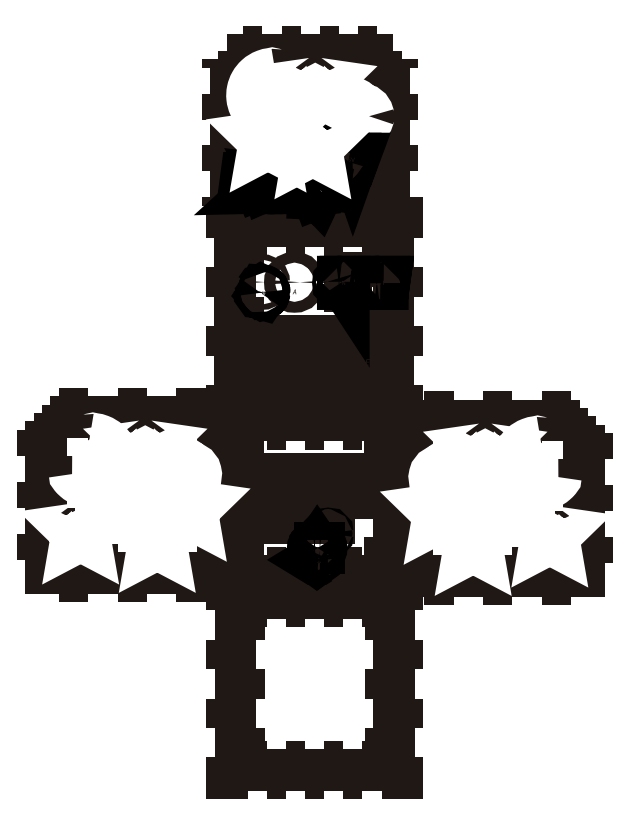
<metadata>
{"format":"dxf","ext":"dxf","renderer":"ezdxf+matplotlib","layout":"modelspace","background":"white","min_lineweight":24,"dpi":150}
</metadata>
<code>
0
SECTION
2
ENTITIES
0
INSERT
8
Capa 1
2
block 2
10
0
20
0
30
0
0
INSERT
8
Capa 1
2
block 3
10
0
20
0
30
0
0
INSERT
8
Capa 1
2
block 4
10
0
20
0
30
0
0
POLYLINE
8
Capa 1
66
     1
10
0
20
0
30
0
0
VERTEX
8
Capa 1
10
120
20
-195.8
30
0
0
VERTEX
8
Capa 1
10
90
20
-195.8
30
0
0
VERTEX
8
Capa 1
10
90
20
-180.8
30
0
0
VERTEX
8
Capa 1
10
120
20
-180.8
30
0
0
VERTEX
8
Capa 1
10
120
20
-195.8
30
0
0
SEQEND
8
Capa 1
0
POLYLINE
8
Capa 1
66
     1
10
0
20
0
30
0
0
VERTEX
8
Capa 1
10
127.1
20
-136.3
30
0
0
VERTEX
8
Capa 1
10
121.1
20
-136.3
30
0
0
VERTEX
8
Capa 1
10
121.1
20
-130.3
30
0
0
VERTEX
8
Capa 1
10
127.1
20
-130.3
30
0
0
VERTEX
8
Capa 1
10
127.1
20
-136.3
30
0
0
SEQEND
8
Capa 1
0
POLYLINE
8
Capa 1
66
     1
10
0
20
0
30
0
0
VERTEX
8
Capa 1
10
126.3
20
-110.9
30
0
0
VERTEX
8
Capa 1
10
117.8
20
-110.9
30
0
0
VERTEX
8
Capa 1
10
117.8
20
-107.4
30
0
0
VERTEX
8
Capa 1
10
126.3
20
-107.4
30
0
0
VERTEX
8
Capa 1
10
126.3
20
-110.9
30
0
0
SEQEND
8
Capa 1
0
POLYLINE
8
Capa 1
66
     1
10
0
20
0
30
0
0
VERTEX
8
Capa 1
10
98.26
20
-136.3
30
0
0
VERTEX
8
Capa 1
10
92.26
20
-136.3
30
0
0
VERTEX
8
Capa 1
10
92.26
20
-130.3
30
0
0
VERTEX
8
Capa 1
10
98.26
20
-130.3
30
0
0
VERTEX
8
Capa 1
10
98.26
20
-136.3
30
0
0
SEQEND
8
Capa 1
0
POLYLINE
8
Capa 1
66
     1
10
0
20
0
30
0
0
VERTEX
8
Capa 1
10
117.4
20
-136.3
30
0
0
VERTEX
8
Capa 1
10
111.4
20
-136.3
30
0
0
VERTEX
8
Capa 1
10
111.4
20
-130.3
30
0
0
VERTEX
8
Capa 1
10
117.4
20
-130.3
30
0
0
VERTEX
8
Capa 1
10
117.4
20
-136.3
30
0
0
SEQEND
8
Capa 1
0
POLYLINE
8
Capa 1
66
     1
10
0
20
0
30
0
0
VERTEX
8
Capa 1
10
88.88
20
-136.3
30
0
0
VERTEX
8
Capa 1
10
82.88
20
-136.3
30
0
0
VERTEX
8
Capa 1
10
82.88
20
-130.3
30
0
0
VERTEX
8
Capa 1
10
88.88
20
-130.3
30
0
0
VERTEX
8
Capa 1
10
88.88
20
-136.3
30
0
0
SEQEND
8
Capa 1
0
POLYLINE
8
Capa 1
66
     1
10
0
20
0
30
0
0
VERTEX
8
Capa 1
10
108
20
-136.3
30
0
0
VERTEX
8
Capa 1
10
102
20
-136.3
30
0
0
VERTEX
8
Capa 1
10
102
20
-130.3
30
0
0
VERTEX
8
Capa 1
10
108
20
-130.3
30
0
0
VERTEX
8
Capa 1
10
108
20
-136.3
30
0
0
SEQEND
8
Capa 1
0
SPLINE
8
Capa 1
210
0
220
0
230
1
70
    11
71
     3
72
    17
73
    13
74
     0
42
1e-10
43
1e-10
12
1
22
0
32
0
13
1
23
0
33
0
40
0
40
0
40
0
40
0
40
1
40
1
40
1
40
2
40
2
40
2
40
3
40
3
40
3
40
4
40
4
40
4
40
4
10
86.88
20
-109.1
30
0
10
86.88
20
-109.7
30
0
10
86.43
20
-110.1
30
0
10
85.88
20
-110.1
30
0
10
85.33
20
-110.1
30
0
10
84.88
20
-109.7
30
0
10
84.88
20
-109.1
30
0
10
84.88
20
-108.5
30
0
10
85.33
20
-108.1
30
0
10
85.88
20
-108.1
30
0
10
86.43
20
-108.1
30
0
10
86.88
20
-108.5
30
0
10
86.88
20
-109.1
30
0
0
SPLINE
8
Capa 1
210
0
220
0
230
1
70
    11
71
     3
72
    17
73
    13
74
     0
42
1e-10
43
1e-10
12
1
22
0
32
0
13
1
23
0
33
0
40
0
40
0
40
0
40
0
40
1
40
1
40
1
40
2
40
2
40
2
40
3
40
3
40
3
40
4
40
4
40
4
40
4
10
99.73
20
-109.2
30
0
10
99.73
20
-110.3
30
0
10
98.84
20
-111.2
30
0
10
97.73
20
-111.2
30
0
10
96.63
20
-111.2
30
0
10
95.73
20
-110.3
30
0
10
95.73
20
-109.2
30
0
10
95.73
20
-108.1
30
0
10
96.63
20
-107.2
30
0
10
97.73
20
-107.2
30
0
10
98.84
20
-107.2
30
0
10
99.73
20
-108.1
30
0
10
99.73
20
-109.2
30
0
0
POLYLINE
8
Capa 1
66
     1
10
0
20
0
30
0
0
VERTEX
8
Capa 1
10
114
20
-77.28
30
0
0
VERTEX
8
Capa 1
10
114
20
-73.2
30
0
0
VERTEX
8
Capa 1
10
114
20
-66.28
30
0
0
VERTEX
8
Capa 1
10
123
20
-66.28
30
0
0
VERTEX
8
Capa 1
10
123
20
-77.28
30
0
0
SEQEND
8
Capa 1
0
POLYLINE
8
Capa 1
66
     1
10
0
20
0
30
0
0
VERTEX
8
Capa 1
10
117.2
20
-77.28
30
0
0
VERTEX
8
0
10
117.2
20
-77.28
30
0
0
SEQEND
8
Capa 1
0
POLYLINE
8
Capa 1
66
     1
10
0
20
0
30
0
0
VERTEX
8
Capa 1
10
123
20
-77.28
30
0
0
VERTEX
8
Capa 1
10
121
20
-77.28
30
0
0
SEQEND
8
Capa 1
0
POLYLINE
8
Capa 1
66
     1
10
0
20
0
30
0
0
VERTEX
8
Capa 1
10
121
20
-77.28
30
0
0
VERTEX
8
Capa 1
10
114
20
-77.28
30
0
0
SEQEND
8
Capa 1
0
POLYLINE
8
Capa 1
66
     1
10
0
20
0
30
0
0
VERTEX
8
Capa 1
10
11.28
20
-160.1
30
0
0
VERTEX
8
Capa 1
10
8.276
20
-160.1
30
0
0
SEQEND
8
Capa 1
0
POLYLINE
8
Capa 1
66
     1
10
0
20
0
30
0
0
VERTEX
8
Capa 1
10
68.28
20
-163.3
30
0
0
VERTEX
8
Capa 1
10
68.28
20
-160.1
30
0
0
SEQEND
8
Capa 1
0
INSERT
8
Capa 1
2
block 5
10
0
20
0
30
0
0
POLYLINE
8
Capa 1
66
     1
10
0
20
0
30
0
0
VERTEX
8
Capa 1
10
145.2
20
-161.4
30
0
0
VERTEX
8
Capa 1
10
142.2
20
-161.4
30
0
0
SEQEND
8
Capa 1
0
POLYLINE
8
Capa 1
66
     1
10
0
20
0
30
0
0
VERTEX
8
Capa 1
10
202.2
20
-164.6
30
0
0
VERTEX
8
Capa 1
10
202.2
20
-161.3
30
0
0
SEQEND
8
Capa 1
0
INSERT
8
Capa 1
2
block 6
10
0
20
0
30
0
0
INSERT
8
Capa 1
2
block 7
10
0
20
0
30
0
0
INSERT
8
Capa 1
2
block 8
10
0
20
0
30
0
0
INSERT
8
Capa 1
2
block 9
10
0
20
0
30
0
0
INSERT
8
Capa 1
2
block 10
10
0
20
0
30
0
0
INSERT
8
Capa 1
2
block 11
10
0
20
0
30
0
0
INSERT
8
Capa 1
2
block 12
10
0
20
0
30
0
0
INSERT
8
Capa 1
2
block 13
10
0
20
0
30
0
0
INSERT
8
Capa 1
2
block 14
10
0
20
0
30
0
0
INSERT
8
Capa 1
2
block 15
10
0
20
0
30
0
0
INSERT
8
Capa 1
2
block 16
10
0
20
0
30
0
0
INSERT
8
Capa 1
2
block 17
10
0
20
0
30
0
0
MTEXT
8
Capa 1
10
82.88
20
-139.6
30
0
40
2.248
41
0
46
0
71
     7
72
     1
1
\fAncizar Sans|b0|i0|c0|p34;\W1;Time
73
     1
44
1
0
MTEXT
8
Capa 1
10
91.49
20
-139.6
30
0
40
2.248
41
0
46
0
71
     7
72
     1
1
\fAncizar Sans|b0|i0|c0|p34;\W1;Alarm
73
     1
44
1
0
MTEXT
8
Capa 1
10
101.6
20
-139.6
30
0
40
2.248
41
0
46
0
71
     7
72
     1
1
\fAncizar Sans|b0|i0|c0|p34;\W1;Hour
73
     1
44
1
0
MTEXT
8
Capa 1
10
109.8
20
-139.6
30
0
40
2.248
41
0
46
0
71
     7
72
     1
1
\fAncizar Sans|b0|i0|c0|p34;\W1;Minute
73
     1
44
1
0
MTEXT
8
Capa 1
10
121.7
20
-139.6
30
0
40
2.248
41
0
46
0
71
     7
72
     1
1
\fAncizar Sans|b0|i0|c0|p34;\W1;LED
73
     1
44
1
0
POLYLINE
8
Capa 1
66
     1
10
0
20
0
30
0
0
VERTEX
8
Capa 1
10
88.04
20
-53.6
30
0
0
VERTEX
8
Capa 1
10
89.01
20
-55.57
30
0
0
VERTEX
8
Capa 1
10
91.18
20
-55.88
30
0
0
VERTEX
8
Capa 1
10
89.61
20
-57.41
30
0
0
VERTEX
8
Capa 1
10
89.98
20
-59.57
30
0
0
VERTEX
8
Capa 1
10
88.04
20
-58.55
30
0
0
VERTEX
8
Capa 1
10
86.1
20
-59.57
30
0
0
VERTEX
8
Capa 1
10
86.47
20
-57.41
30
0
0
VERTEX
8
Capa 1
10
84.9
20
-55.88
30
0
0
VERTEX
8
Capa 1
10
87.07
20
-55.57
30
0
0
VERTEX
8
Capa 1
10
88.04
20
-53.6
30
0
0
SEQEND
8
Capa 1
0
POLYLINE
8
Capa 1
66
     1
10
0
20
0
30
0
0
VERTEX
8
Capa 1
10
104.5
20
-56.05
30
0
0
VERTEX
8
Capa 1
10
105.4
20
-58.02
30
0
0
VERTEX
8
Capa 1
10
107.6
20
-58.33
30
0
0
VERTEX
8
Capa 1
10
106
20
-59.86
30
0
0
VERTEX
8
Capa 1
10
106.4
20
-62.02
30
0
0
VERTEX
8
Capa 1
10
104.5
20
-61
30
0
0
VERTEX
8
Capa 1
10
102.5
20
-62.02
30
0
0
VERTEX
8
Capa 1
10
102.9
20
-59.86
30
0
0
VERTEX
8
Capa 1
10
101.3
20
-58.33
30
0
0
VERTEX
8
Capa 1
10
103.5
20
-58.02
30
0
0
VERTEX
8
Capa 1
10
104.5
20
-56.05
30
0
0
SEQEND
8
Capa 1
0
POLYLINE
8
Capa 1
66
     1
10
0
20
0
30
0
0
VERTEX
8
Capa 1
10
105.3
20
-34.06
30
0
0
VERTEX
8
Capa 1
10
106.3
20
-36.03
30
0
0
VERTEX
8
Capa 1
10
108.5
20
-36.34
30
0
0
VERTEX
8
Capa 1
10
106.9
20
-37.87
30
0
0
VERTEX
8
Capa 1
10
107.3
20
-40.03
30
0
0
VERTEX
8
Capa 1
10
105.3
20
-39.01
30
0
0
VERTEX
8
Capa 1
10
103.4
20
-40.03
30
0
0
VERTEX
8
Capa 1
10
103.8
20
-37.87
30
0
0
VERTEX
8
Capa 1
10
102.2
20
-36.34
30
0
0
VERTEX
8
Capa 1
10
104.4
20
-36.03
30
0
0
VERTEX
8
Capa 1
10
105.3
20
-34.06
30
0
0
SEQEND
8
Capa 1
0
POLYLINE
8
Capa 1
66
     1
10
0
20
0
30
0
0
VERTEX
8
Capa 1
10
177.6
20
-186.3
30
0
0
VERTEX
8
Capa 1
10
178.6
20
-188.2
30
0
0
VERTEX
8
Capa 1
10
180.8
20
-188.5
30
0
0
VERTEX
8
Capa 1
10
179.2
20
-190.1
30
0
0
VERTEX
8
Capa 1
10
179.6
20
-192.2
30
0
0
VERTEX
8
Capa 1
10
177.6
20
-191.2
30
0
0
VERTEX
8
Capa 1
10
175.7
20
-192.2
30
0
0
VERTEX
8
Capa 1
10
176
20
-190.1
30
0
0
VERTEX
8
Capa 1
10
174.5
20
-188.5
30
0
0
VERTEX
8
Capa 1
10
176.6
20
-188.2
30
0
0
VERTEX
8
Capa 1
10
177.6
20
-186.3
30
0
0
SEQEND
8
Capa 1
0
POLYLINE
8
Capa 1
66
     1
10
0
20
0
30
0
0
VERTEX
8
Capa 1
10
167.6
20
-168.1
30
0
0
VERTEX
8
Capa 1
10
168.6
20
-170.1
30
0
0
VERTEX
8
Capa 1
10
170.8
20
-170.4
30
0
0
VERTEX
8
Capa 1
10
169.2
20
-171.9
30
0
0
VERTEX
8
Capa 1
10
169.6
20
-174.1
30
0
0
VERTEX
8
Capa 1
10
167.6
20
-173
30
0
0
VERTEX
8
Capa 1
10
165.7
20
-174.1
30
0
0
VERTEX
8
Capa 1
10
166.1
20
-171.9
30
0
0
VERTEX
8
Capa 1
10
164.5
20
-170.4
30
0
0
VERTEX
8
Capa 1
10
166.7
20
-170.1
30
0
0
VERTEX
8
Capa 1
10
167.6
20
-168.1
30
0
0
SEQEND
8
Capa 1
0
POLYLINE
8
Capa 1
66
     1
10
0
20
0
30
0
0
VERTEX
8
Capa 1
10
151.8
20
-190
30
0
0
VERTEX
8
Capa 1
10
152.8
20
-192
30
0
0
VERTEX
8
Capa 1
10
155
20
-192.3
30
0
0
VERTEX
8
Capa 1
10
153.4
20
-193.8
30
0
0
VERTEX
8
Capa 1
10
153.8
20
-196
30
0
0
VERTEX
8
Capa 1
10
151.8
20
-195
30
0
0
VERTEX
8
Capa 1
10
149.9
20
-196
30
0
0
VERTEX
8
Capa 1
10
150.3
20
-193.8
30
0
0
VERTEX
8
Capa 1
10
148.7
20
-192.3
30
0
0
VERTEX
8
Capa 1
10
150.9
20
-192
30
0
0
VERTEX
8
Capa 1
10
151.8
20
-190
30
0
0
SEQEND
8
Capa 1
0
POLYLINE
8
Capa 1
66
     1
10
0
20
0
30
0
0
VERTEX
8
Capa 1
10
163.2
20
-201.4
30
0
0
VERTEX
8
Capa 1
10
164.2
20
-203.4
30
0
0
VERTEX
8
Capa 1
10
166.4
20
-203.7
30
0
0
VERTEX
8
Capa 1
10
164.8
20
-205.2
30
0
0
VERTEX
8
Capa 1
10
165.2
20
-207.4
30
0
0
VERTEX
8
Capa 1
10
163.2
20
-206.4
30
0
0
VERTEX
8
Capa 1
10
161.3
20
-207.4
30
0
0
VERTEX
8
Capa 1
10
161.7
20
-205.2
30
0
0
VERTEX
8
Capa 1
10
160.1
20
-203.7
30
0
0
VERTEX
8
Capa 1
10
162.3
20
-203.4
30
0
0
VERTEX
8
Capa 1
10
163.2
20
-201.4
30
0
0
SEQEND
8
Capa 1
0
POLYLINE
8
Capa 1
66
     1
10
0
20
0
30
0
0
VERTEX
8
Capa 1
10
191.3
20
-198.4
30
0
0
VERTEX
8
Capa 1
10
192.3
20
-200.3
30
0
0
VERTEX
8
Capa 1
10
194.5
20
-200.6
30
0
0
VERTEX
8
Capa 1
10
192.9
20
-202.2
30
0
0
VERTEX
8
Capa 1
10
193.3
20
-204.3
30
0
0
VERTEX
8
Capa 1
10
191.3
20
-203.3
30
0
0
VERTEX
8
Capa 1
10
189.4
20
-204.3
30
0
0
VERTEX
8
Capa 1
10
189.8
20
-202.2
30
0
0
VERTEX
8
Capa 1
10
188.2
20
-200.6
30
0
0
VERTEX
8
Capa 1
10
190.4
20
-200.3
30
0
0
VERTEX
8
Capa 1
10
191.3
20
-198.4
30
0
0
SEQEND
8
Capa 1
0
SPLINE
8
Capa 1
210
0
220
0
230
1
70
    11
71
     3
72
    17
73
    13
74
     0
42
1e-10
43
1e-10
12
1
22
0
32
0
13
1
23
0
33
0
40
0
40
0
40
0
40
0
40
1
40
1
40
1
40
2
40
2
40
2
40
3
40
3
40
3
40
4
40
4
40
4
40
4
10
110.2
20
-201.2
30
0
10
110.2
20
-201.4
30
0
10
110.1
20
-201.5
30
0
10
110
20
-201.5
30
0
10
109.8
20
-201.5
30
0
10
109.7
20
-201.4
30
0
10
109.7
20
-201.2
30
0
10
109.7
20
-201.1
30
0
10
109.8
20
-201
30
0
10
110
20
-201
30
0
10
110.1
20
-201
30
0
10
110.2
20
-201.1
30
0
10
110.2
20
-201.2
30
0
0
SPLINE
8
Capa 1
210
0
220
0
230
1
70
    11
71
     3
72
    17
73
    13
74
     0
42
1e-10
43
1e-10
12
1
22
0
32
0
13
1
23
0
33
0
40
0
40
0
40
0
40
0
40
1
40
1
40
1
40
2
40
2
40
2
40
3
40
3
40
3
40
4
40
4
40
4
40
4
10
106.8
20
-209.5
30
0
10
106.8
20
-209.9
30
0
10
106.4
20
-210.2
30
0
10
106
20
-210.2
30
0
10
105.5
20
-210.2
30
0
10
105.1
20
-209.9
30
0
10
105.1
20
-209.5
30
0
10
105.1
20
-209.2
30
0
10
105.5
20
-208.9
30
0
10
106
20
-208.9
30
0
10
106.4
20
-208.9
30
0
10
106.8
20
-209.2
30
0
10
106.8
20
-209.5
30
0
0
HATCH
8
Capa 1
10
0
20
0
30
0
210
0
220
0
230
1
2
SOLID
70
     1
71
     0
91
        1
92
        1
93
        1
72
     4
94
        3
73
     0
74
     1
95
       17
96
       13
40
0
40
0
40
0
40
0
40
1
40
1
40
1
40
2
40
2
40
2
40
3
40
3
40
3
40
4
40
4
40
4
40
4
10
106.8
20
-209.5
10
106.8
20
-209.9
10
106.4
20
-210.2
10
106
20
-210.2
10
105.5
20
-210.2
10
105.1
20
-209.9
10
105.1
20
-209.5
10
105.1
20
-209.2
10
105.5
20
-208.9
10
106
20
-208.9
10
106.4
20
-208.9
10
106.8
20
-209.2
10
106.8
20
-209.5
97
        0
97
        0
75
     2
76
     1
98
        0
0
SPLINE
8
Capa 1
210
0
220
0
230
1
70
    11
71
     3
72
    17
73
    13
74
     0
42
1e-10
43
1e-10
12
1
22
0
32
0
13
1
23
0
33
0
40
0
40
0
40
0
40
0
40
1
40
1
40
1
40
2
40
2
40
2
40
3
40
3
40
3
40
4
40
4
40
4
40
4
10
106.1
20
-210.2
30
0
10
106.1
20
-210.7
30
0
10
106
20
-211.1
30
0
10
106
20
-211.1
30
0
10
105.9
20
-211.1
30
0
10
105.8
20
-210.7
30
0
10
105.8
20
-210.2
30
0
10
105.8
20
-209.7
30
0
10
105.9
20
-209.3
30
0
10
106
20
-209.3
30
0
10
106
20
-209.3
30
0
10
106.1
20
-209.7
30
0
10
106.1
20
-210.2
30
0
0
HATCH
8
Capa 1
10
0
20
0
30
0
210
0
220
0
230
1
2
SOLID
70
     1
71
     0
91
        1
92
        1
93
        1
72
     4
94
        3
73
     0
74
     1
95
       17
96
       13
40
0
40
0
40
0
40
0
40
1
40
1
40
1
40
2
40
2
40
2
40
3
40
3
40
3
40
4
40
4
40
4
40
4
10
106.1
20
-210.2
10
106.1
20
-210.7
10
106
20
-211.1
10
106
20
-211.1
10
105.9
20
-211.1
10
105.8
20
-210.7
10
105.8
20
-210.2
10
105.8
20
-209.7
10
105.9
20
-209.3
10
106
20
-209.3
10
106
20
-209.3
10
106.1
20
-209.7
10
106.1
20
-210.2
97
        0
97
        0
75
     2
76
     1
98
        0
0
SPLINE
8
Capa 1
210
0
220
0
230
1
70
    11
71
     3
72
    17
73
    13
74
     0
42
1e-10
43
1e-10
12
1
22
0
32
0
13
1
23
0
33
0
40
0
40
0
40
0
40
0
40
1
40
1
40
1
40
2
40
2
40
2
40
3
40
3
40
3
40
4
40
4
40
4
40
4
10
106.8
20
-210.9
30
0
10
106.8
20
-211
30
0
10
106.4
20
-211.1
30
0
10
106
20
-211.1
30
0
10
105.5
20
-211.1
30
0
10
105.2
20
-211
30
0
10
105.2
20
-210.9
30
0
10
105.2
20
-210.8
30
0
10
105.5
20
-210.8
30
0
10
106
20
-210.8
30
0
10
106.4
20
-210.8
30
0
10
106.8
20
-210.8
30
0
10
106.8
20
-210.9
30
0
0
HATCH
8
Capa 1
10
0
20
0
30
0
210
0
220
0
230
1
2
SOLID
70
     1
71
     0
91
        1
92
        1
93
        1
72
     4
94
        3
73
     0
74
     1
95
       17
96
       13
40
0
40
0
40
0
40
0
40
1
40
1
40
1
40
2
40
2
40
2
40
3
40
3
40
3
40
4
40
4
40
4
40
4
10
106.8
20
-210.9
10
106.8
20
-211
10
106.4
20
-211.1
10
106
20
-211.1
10
105.5
20
-211.1
10
105.2
20
-211
10
105.2
20
-210.9
10
105.2
20
-210.8
10
105.5
20
-210.8
10
106
20
-210.8
10
106.4
20
-210.8
10
106.8
20
-210.8
10
106.8
20
-210.9
97
        0
97
        0
75
     2
76
     1
98
        0
0
INSERT
8
Capa 1
2
block 18
10
0
20
0
30
0
0
INSERT
8
Capa 1
2
block 19
10
0
20
0
30
0
0
POLYLINE
8
Capa 1
66
     1
10
0
20
0
30
0
0
VERTEX
8
Capa 1
10
33.05
20
-185.1
30
0
0
VERTEX
8
Capa 1
10
32.08
20
-187.1
30
0
0
VERTEX
8
Capa 1
10
29.91
20
-187.4
30
0
0
VERTEX
8
Capa 1
10
31.48
20
-188.9
30
0
0
VERTEX
8
Capa 1
10
31.11
20
-191.1
30
0
0
VERTEX
8
Capa 1
10
33.05
20
-190.1
30
0
0
VERTEX
8
Capa 1
10
34.98
20
-191.1
30
0
0
VERTEX
8
Capa 1
10
34.61
20
-188.9
30
0
0
VERTEX
8
Capa 1
10
36.18
20
-187.4
30
0
0
VERTEX
8
Capa 1
10
34.01
20
-187.1
30
0
0
VERTEX
8
Capa 1
10
33.05
20
-185.1
30
0
0
SEQEND
8
Capa 1
0
POLYLINE
8
Capa 1
66
     1
10
0
20
0
30
0
0
VERTEX
8
Capa 1
10
43.02
20
-167
30
0
0
VERTEX
8
Capa 1
10
42.05
20
-168.9
30
0
0
VERTEX
8
Capa 1
10
39.88
20
-169.3
30
0
0
VERTEX
8
Capa 1
10
41.45
20
-170.8
30
0
0
VERTEX
8
Capa 1
10
41.08
20
-172.9
30
0
0
VERTEX
8
Capa 1
10
43.02
20
-171.9
30
0
0
VERTEX
8
Capa 1
10
44.96
20
-172.9
30
0
0
VERTEX
8
Capa 1
10
44.59
20
-170.8
30
0
0
VERTEX
8
Capa 1
10
46.16
20
-169.3
30
0
0
VERTEX
8
Capa 1
10
43.99
20
-168.9
30
0
0
VERTEX
8
Capa 1
10
43.02
20
-167
30
0
0
SEQEND
8
Capa 1
0
POLYLINE
8
Capa 1
66
     1
10
0
20
0
30
0
0
VERTEX
8
Capa 1
10
58.82
20
-188.9
30
0
0
VERTEX
8
Capa 1
10
57.86
20
-190.9
30
0
0
VERTEX
8
Capa 1
10
55.69
20
-191.2
30
0
0
VERTEX
8
Capa 1
10
57.26
20
-192.7
30
0
0
VERTEX
8
Capa 1
10
56.89
20
-194.9
30
0
0
VERTEX
8
Capa 1
10
58.82
20
-193.9
30
0
0
VERTEX
8
Capa 1
10
60.76
20
-194.9
30
0
0
VERTEX
8
Capa 1
10
60.39
20
-192.7
30
0
0
VERTEX
8
Capa 1
10
61.96
20
-191.2
30
0
0
VERTEX
8
Capa 1
10
59.79
20
-190.9
30
0
0
VERTEX
8
Capa 1
10
58.82
20
-188.9
30
0
0
SEQEND
8
Capa 1
0
POLYLINE
8
Capa 1
66
     1
10
0
20
0
30
0
0
VERTEX
8
Capa 1
10
47.43
20
-200.3
30
0
0
VERTEX
8
Capa 1
10
46.46
20
-202.3
30
0
0
VERTEX
8
Capa 1
10
44.3
20
-202.6
30
0
0
VERTEX
8
Capa 1
10
45.87
20
-204.1
30
0
0
VERTEX
8
Capa 1
10
45.5
20
-206.3
30
0
0
VERTEX
8
Capa 1
10
47.43
20
-205.3
30
0
0
VERTEX
8
Capa 1
10
49.37
20
-206.3
30
0
0
VERTEX
8
Capa 1
10
49
20
-204.1
30
0
0
VERTEX
8
Capa 1
10
50.57
20
-202.6
30
0
0
VERTEX
8
Capa 1
10
48.4
20
-202.3
30
0
0
VERTEX
8
Capa 1
10
47.43
20
-200.3
30
0
0
SEQEND
8
Capa 1
0
POLYLINE
8
Capa 1
66
     1
10
0
20
0
30
0
0
VERTEX
8
Capa 1
10
19.34
20
-197.3
30
0
0
VERTEX
8
Capa 1
10
18.37
20
-199.2
30
0
0
VERTEX
8
Capa 1
10
16.2
20
-199.5
30
0
0
VERTEX
8
Capa 1
10
17.77
20
-201.1
30
0
0
VERTEX
8
Capa 1
10
17.4
20
-203.2
30
0
0
VERTEX
8
Capa 1
10
19.34
20
-202.2
30
0
0
VERTEX
8
Capa 1
10
21.27
20
-203.2
30
0
0
VERTEX
8
Capa 1
10
20.9
20
-201.1
30
0
0
VERTEX
8
Capa 1
10
22.47
20
-199.5
30
0
0
VERTEX
8
Capa 1
10
20.31
20
-199.2
30
0
0
VERTEX
8
Capa 1
10
19.34
20
-197.3
30
0
0
SEQEND
8
Capa 1
0
INSERT
8
Capa 1
2
block 20
10
0
20
0
30
0
0
MTEXT
8
Capa 1
10
97.15
20
-113.6
30
0
40
1.748
41
0
46
0
71
     7
72
     1
1
\fAncizar Sans|b0|i0|c0|p34;\W1;A
73
     1
44
1
0
ENDSEC
0
EOF

</code>
